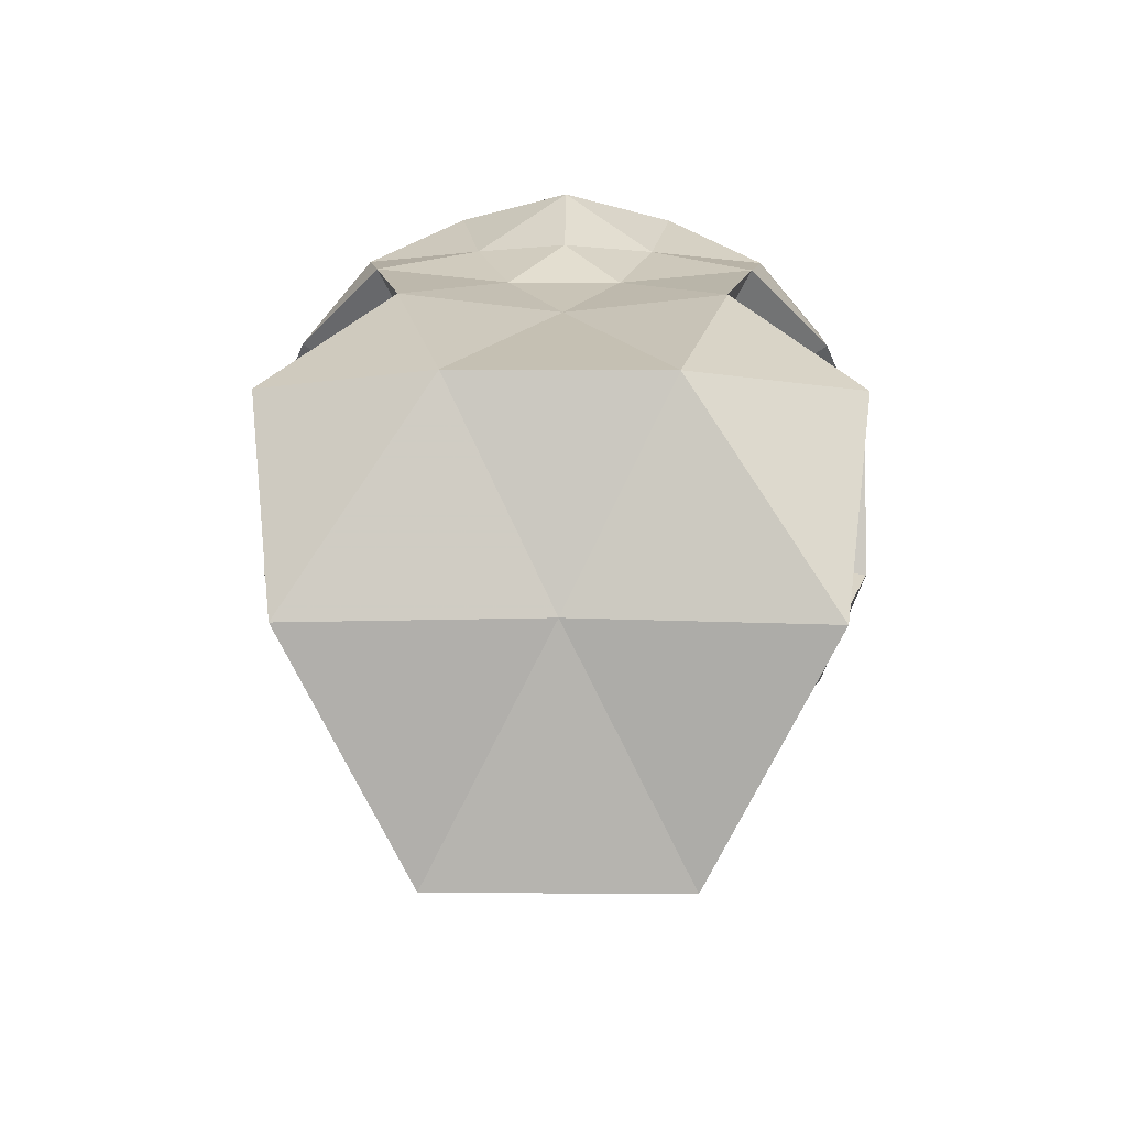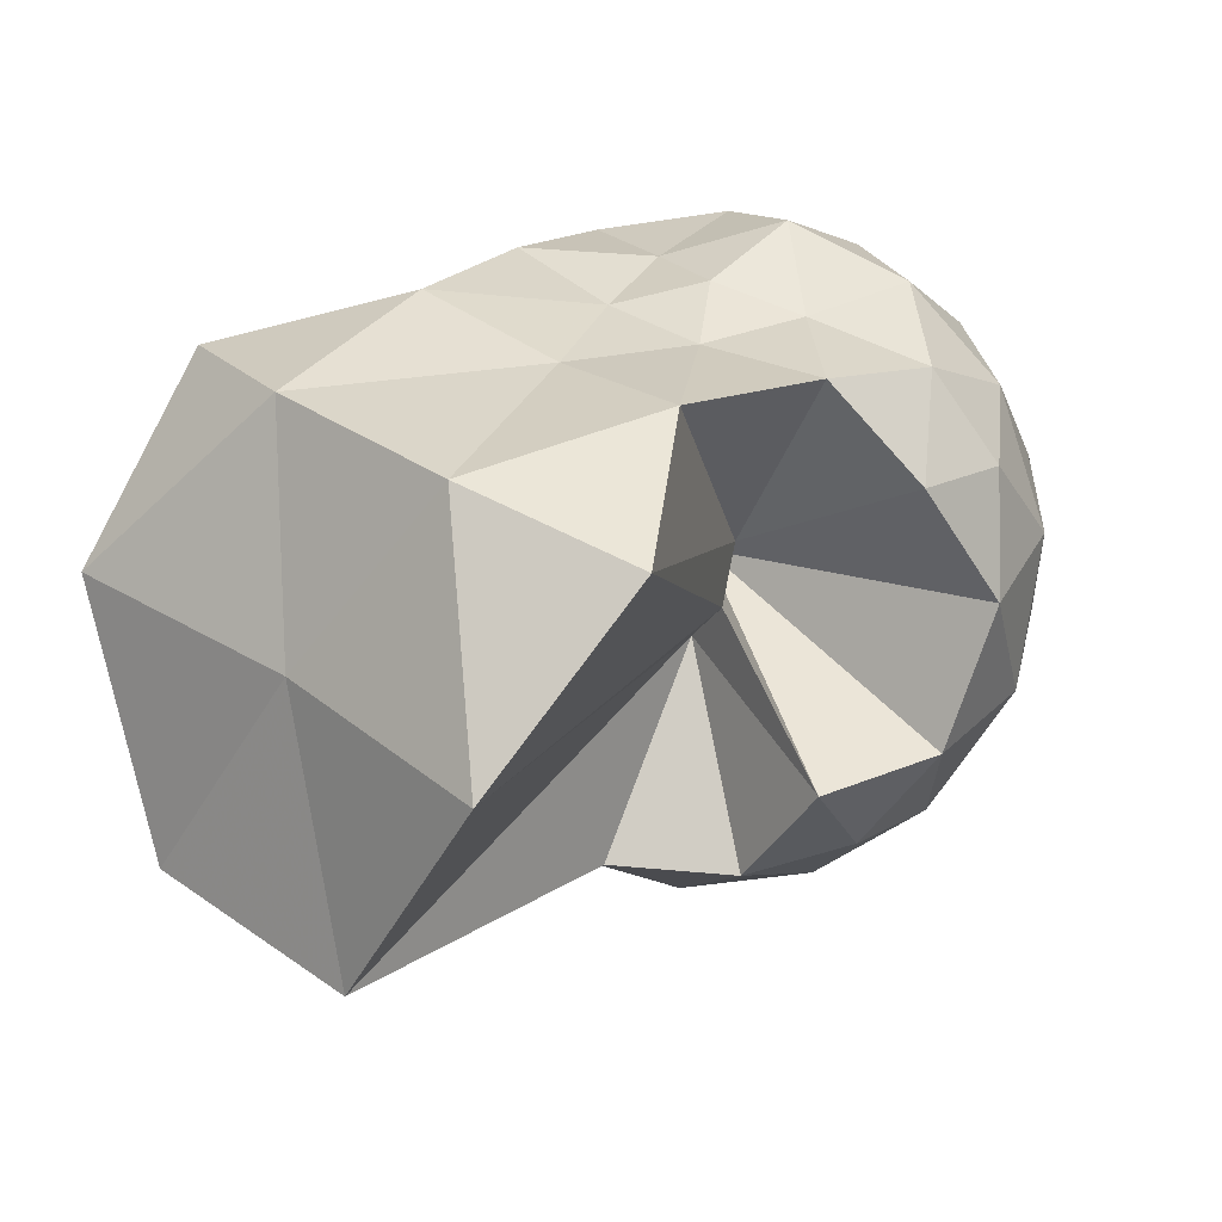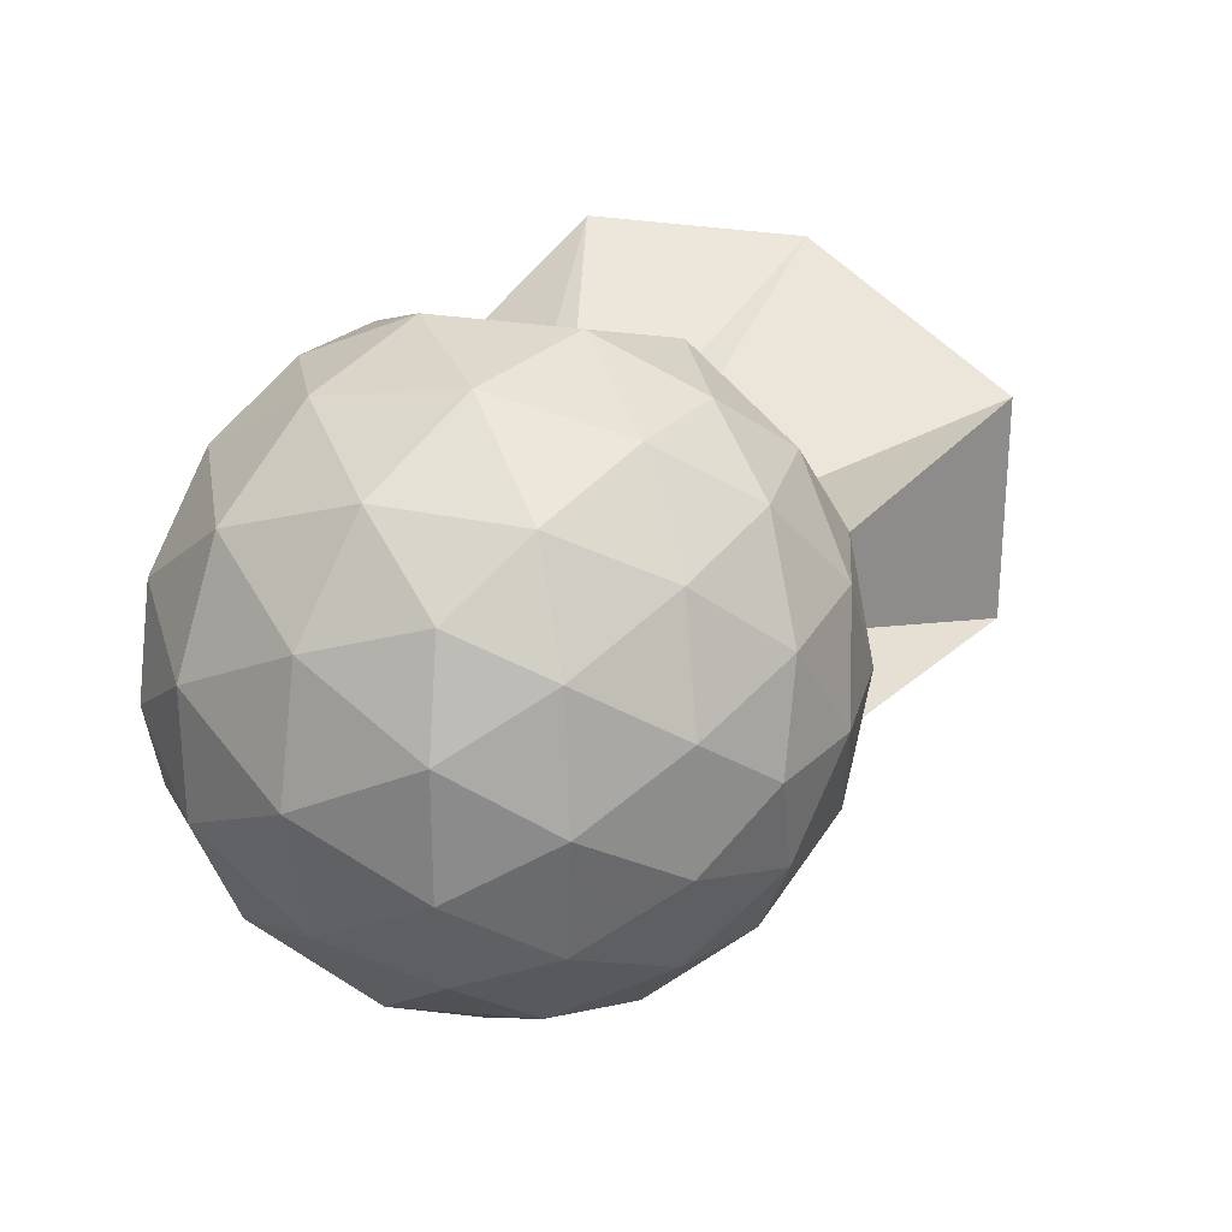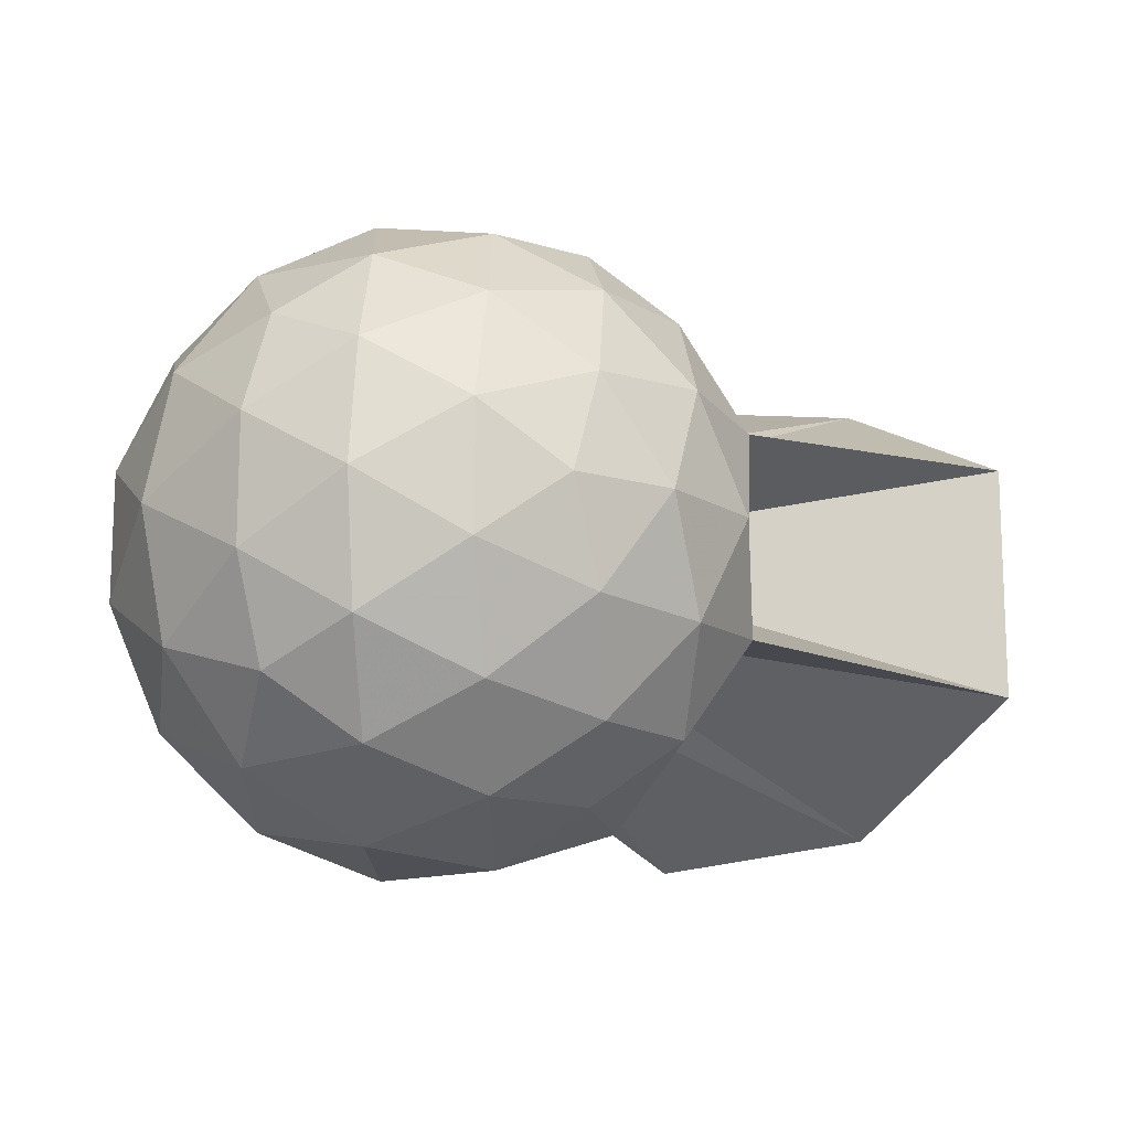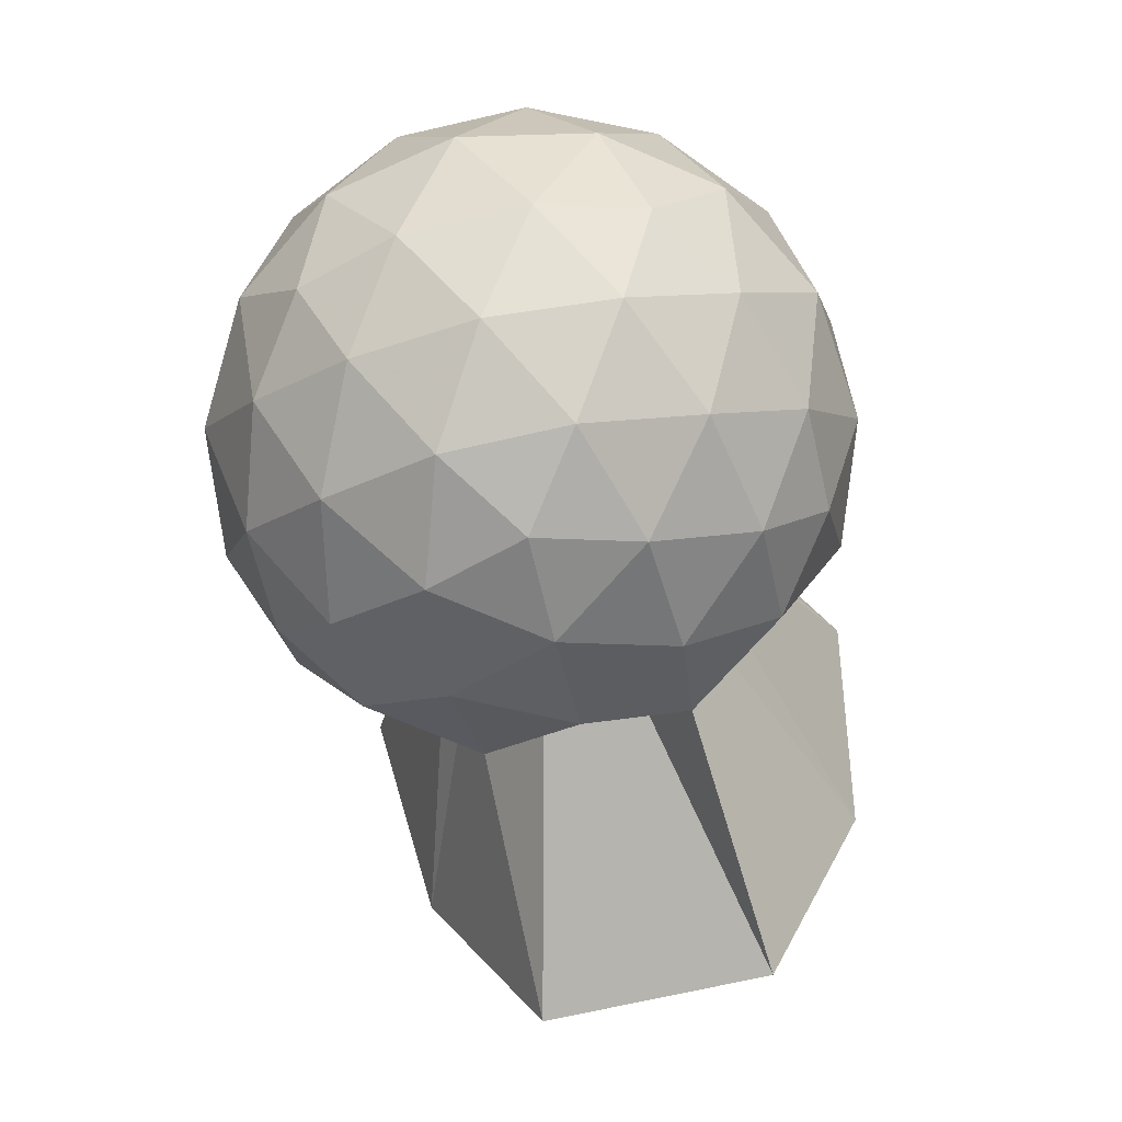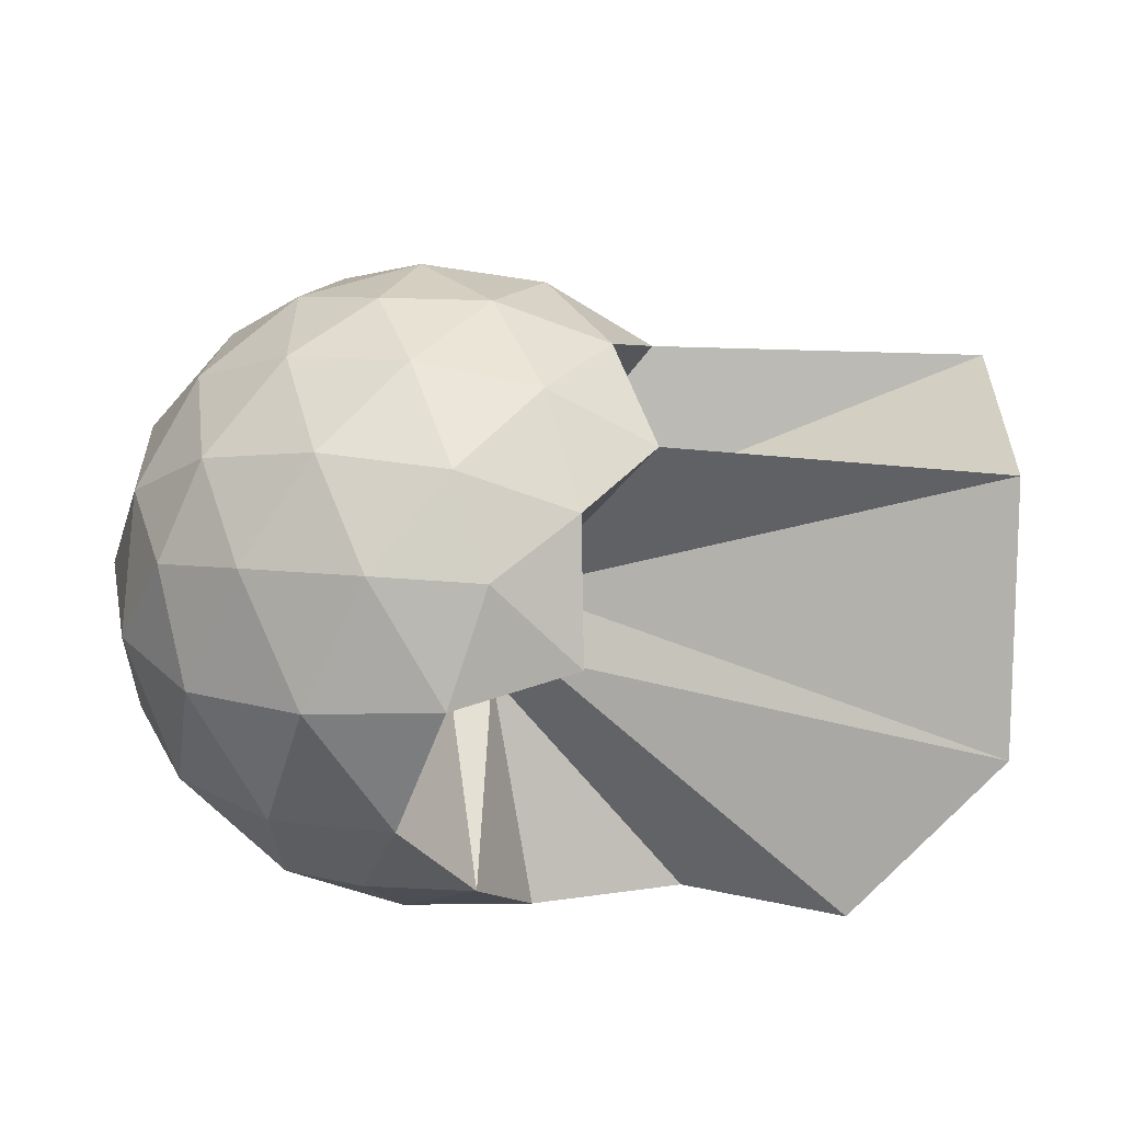
<metadata>
{"format":"obj","ext":"obj","renderer":"f3d","projection":"perspective","resolution":1024,"background":"white","views":[{"elev":24.1,"azim":-89.4,"up":"+Z"},{"elev":33.6,"azim":-46.7,"up":"+Z"},{"elev":25.8,"azim":134.1,"up":"+Y"},{"elev":-13.9,"azim":156.4,"up":"+Y"},{"elev":-71.6,"azim":102.8,"up":"+Z"},{"elev":-57.5,"azim":-172.0,"up":"+Y"}]}
</metadata>
<code>
v 0 0 1.007
v -0 -0 -1.152
v 0.9977 0 0.576
v 0.8753 0.3605 0.6566
v 0.6134 0.7211 0.6566
v 0.3083 0.9489 0.576
v -0.0724 0.9439 0.6566
v -0.1757 0.2854 0.2325
v -1.312 0.9535 0.9365
v -1.496 0.3623 1.067
v -1.496 -0.3623 1.067
v -1.312 -0.9535 0.9365
v -0.1757 -0.2854 0.2325
v -0.0724 -0.9439 0.6566
v 0.3083 -0.9489 0.576
v 0.6134 -0.7211 0.6566
v 0.8753 -0.3605 0.6566
v 1.106 0.2313 0.2272
v 0.9102 0.6613 0.2481
v 0.5616 0.9799 0.2272
v 0.1216 1.123 0.2272
v -0.002512 0.007731 0.001793
v -0.3507 0.387 0.1051
v -1.906 0.8558 0.4203
v -1.829 2.081e-16 0.4034
v -1.906 -0.8558 0.4203
v -0.3507 -0.387 0.1051
v -0.002512 -0.007731 0.001793
v 0.1216 -1.123 0.2272
v 0.5616 -0.9799 0.2272
v 0.9102 -0.6613 0.2481
v 1.106 -0.2313 0.2272
v 1.03 0.4627 -0.2272
v 0.7584 0.8369 -0.2272
v 0.3477 1.07 -0.2481
v -0.1216 1.123 -0.2272
v -0.5616 0.9799 -0.2272
v -0.3223 0.2341 -0.08784
v -2.045 0.4279 -0.4203
v -2.045 -0.4279 -0.4203
v -0.3223 -0.2341 -0.08784
v -0.5616 -0.9799 -0.2272
v -0.1216 -1.123 -0.2272
v 0.3477 -1.07 -0.2481
v 0.7584 -0.8369 -0.2272
v 1.03 -0.4627 -0.2272
v 1.125 -2.31e-16 -0.2481
v 0.8072 0.5864 -0.576
v 0.4962 0.8062 -0.6566
v 0.0724 0.9439 -0.6566
v -0.3083 0.9489 -0.576
v -0.6134 0.7211 -0.6566
v -0.8753 0.3605 -0.6566
v -0.1802 3.032e-17 -0.1041
v -0.8753 -0.3605 -0.6566
v -0.6134 -0.7211 -0.6566
v -0.3083 -0.9489 -0.576
v 0.0724 -0.9439 -0.6566
v 0.4962 -0.8062 -0.6566
v 0.8072 -0.5864 -0.576
v 0.9201 -0.2228 -0.6566
v 0.9201 0.2228 -0.6566
v 0.7542 0 0.8709
v 0.5348 0.3886 0.9435
v 0.2331 0.7173 0.8709
v -0.2126 0.6542 0.9818
v -0.7451 0.5414 1.063
v -0.6879 1.32e-16 0.9818
v -0.7451 -0.5414 1.063
v -0.2126 -0.6542 0.9818
v 0.2331 -0.7173 0.8709
v 0.5348 -0.3886 0.9435
v 0.3771 0 1.089
v 0.1019 0.3136 0.9518
v -0.2667 0.1938 0.9518
v -0.2667 -0.1938 0.9518
v 0.1019 -0.3136 0.9518
v 0.6102 0.4433 -0.8709
v 0.2043 0.6287 -0.9435
v -0.2331 0.7173 -0.8709
v -0.5348 0.3886 -0.9435
v -0.7542 9.276e-17 -0.8709
v -0.5348 -0.3886 -0.9435
v -0.2331 -0.7173 -0.8709
v 0.2043 -0.6287 -0.9435
v 0.6102 -0.4433 -0.8709
v 0.6611 -1.757e-16 -0.9435
v 0.3051 0.2217 -1.089
v -0.1165 0.3586 -1.089
v -0.3771 4.638e-17 -1.089
v -0.1165 -0.3586 -1.089
v 0.3051 -0.2217 -1.089
f 3 18 4
f 4 18 19
f 4 19 5
f 5 19 20
f 5 20 6
f 6 20 21
f 6 21 7
f 7 21 22
f 7 22 8
f 8 22 23
f 8 23 9
f 9 23 24
f 9 24 10
f 10 24 25
f 10 25 11
f 11 25 26
f 11 26 12
f 12 26 27
f 12 27 13
f 13 27 28
f 13 28 14
f 14 28 29
f 14 29 15
f 15 29 30
f 15 30 16
f 16 30 31
f 16 31 17
f 17 31 32
f 17 32 3
f 3 32 18
f 18 33 19
f 19 33 34
f 19 34 20
f 20 34 35
f 20 35 21
f 21 35 36
f 21 36 22
f 22 36 37
f 22 37 23
f 23 37 38
f 23 38 24
f 24 38 39
f 24 39 25
f 25 39 40
f 25 40 26
f 26 40 41
f 26 41 27
f 27 41 42
f 27 42 28
f 28 42 43
f 28 43 29
f 29 43 44
f 29 44 30
f 30 44 45
f 30 45 31
f 31 45 46
f 31 46 32
f 32 46 47
f 32 47 18
f 18 47 33
f 33 48 34
f 34 48 49
f 34 49 35
f 35 49 50
f 35 50 36
f 36 50 51
f 36 51 37
f 37 51 52
f 37 52 38
f 38 52 53
f 38 53 39
f 39 53 54
f 39 54 40
f 40 54 55
f 40 55 41
f 41 55 56
f 41 56 42
f 42 56 57
f 42 57 43
f 43 57 58
f 43 58 44
f 44 58 59
f 44 59 45
f 45 59 60
f 45 60 46
f 46 60 61
f 46 61 47
f 47 61 62
f 47 62 33
f 33 62 48
f 63 64 73
f 64 74 73
f 64 65 74
f 65 66 74
f 66 75 74
f 66 67 75
f 67 68 75
f 68 76 75
f 68 69 76
f 69 70 76
f 70 77 76
f 70 71 77
f 71 72 77
f 72 73 77
f 72 63 73
f 78 88 79
f 79 88 89
f 79 89 80
f 80 89 81
f 81 89 90
f 81 90 82
f 82 90 83
f 83 90 91
f 83 91 84
f 84 91 85
f 85 91 92
f 85 92 86
f 86 92 87
f 87 92 88
f 87 88 78
f 3 4 63
f 63 4 64
f 4 5 64
f 64 5 65
f 5 6 65
f 6 7 65
f 65 7 66
f 7 8 66
f 66 8 67
f 8 9 67
f 9 10 67
f 67 10 68
f 10 11 68
f 68 11 69
f 11 12 69
f 12 13 69
f 69 13 70
f 13 14 70
f 70 14 71
f 14 15 71
f 15 16 71
f 71 16 72
f 16 17 72
f 72 17 63
f 17 3 63
f 48 78 49
f 49 78 79
f 49 79 50
f 50 79 80
f 50 80 51
f 51 80 52
f 52 80 81
f 52 81 53
f 53 81 82
f 53 82 54
f 54 82 55
f 55 82 83
f 55 83 56
f 56 83 84
f 56 84 57
f 57 84 58
f 58 84 85
f 58 85 59
f 59 85 86
f 59 86 60
f 60 86 61
f 61 86 87
f 61 87 62
f 62 87 78
f 62 78 48
f 73 74 1
f 74 75 1
f 75 76 1
f 76 77 1
f 77 73 1
f 89 88 2
f 90 89 2
f 91 90 2
f 92 91 2
f 88 92 2

</code>
